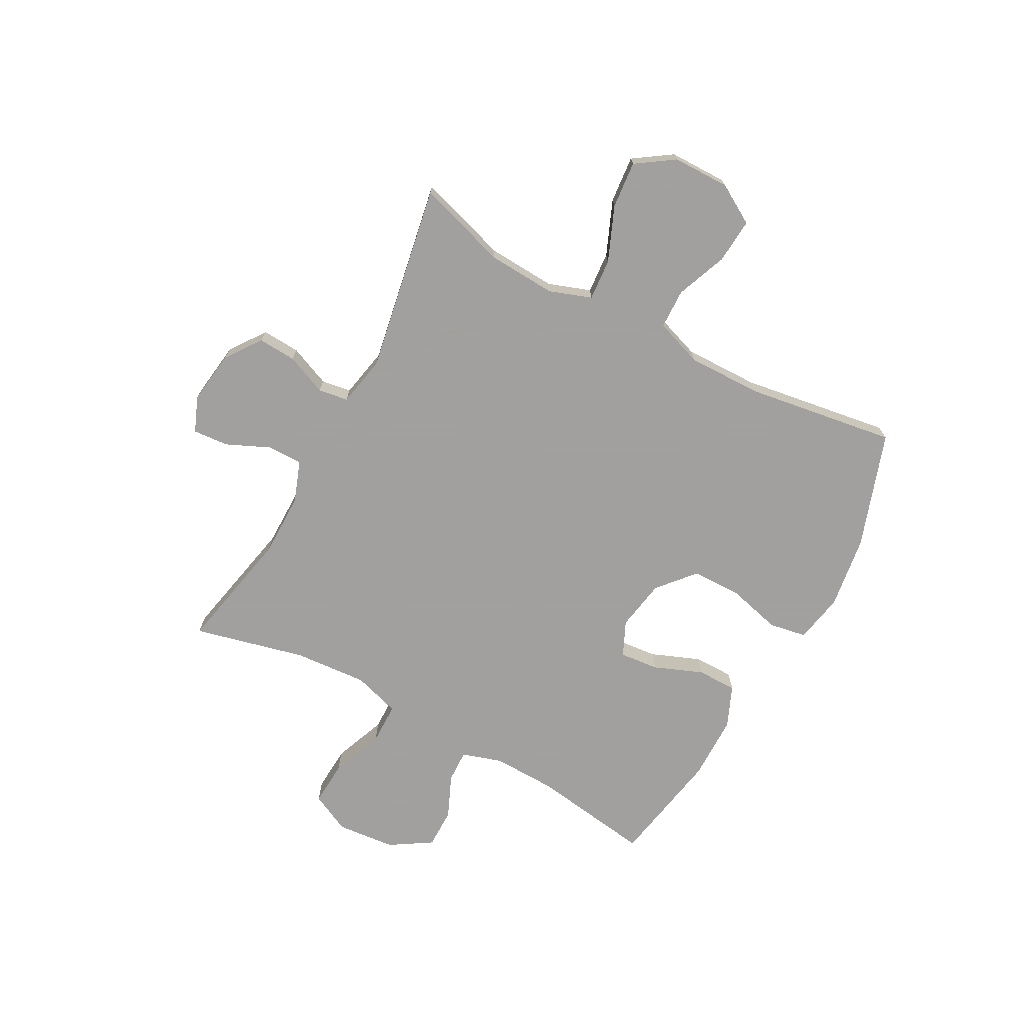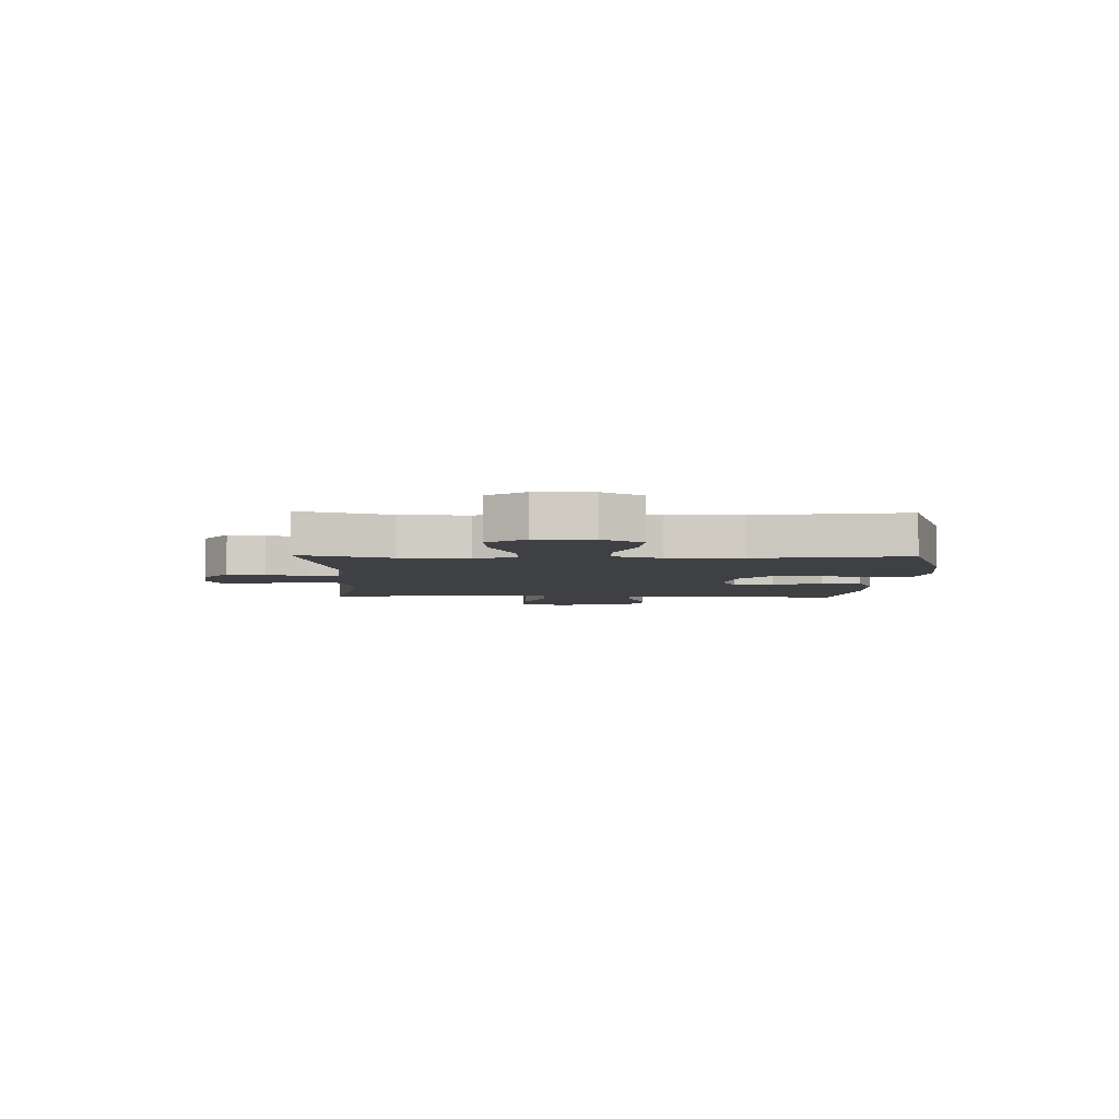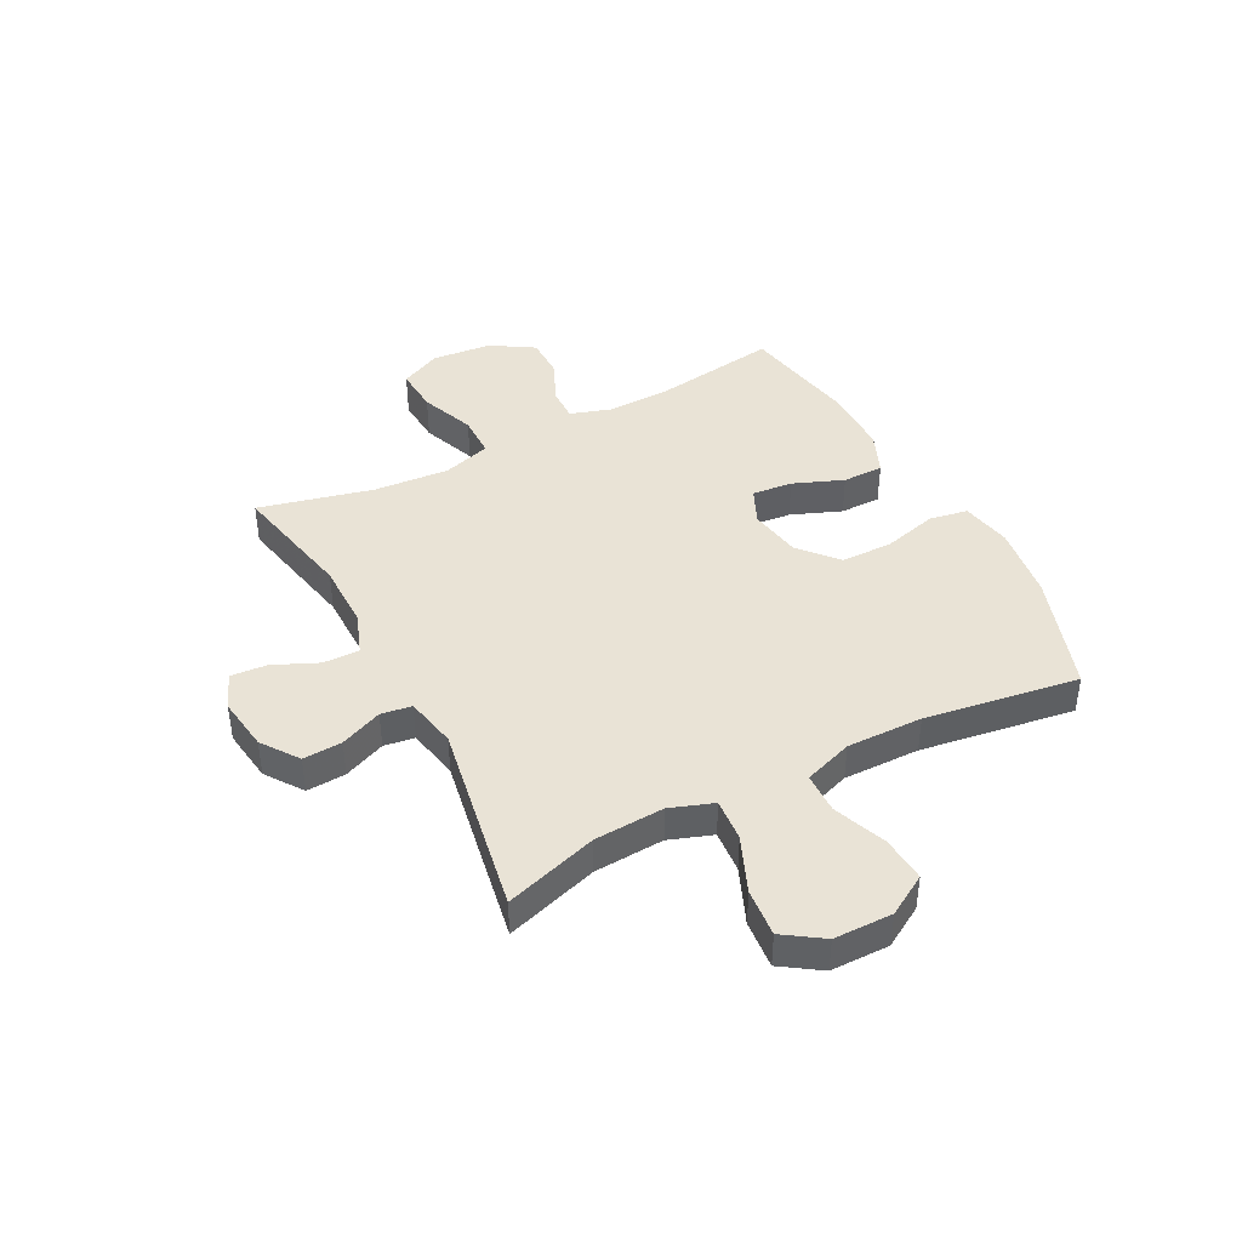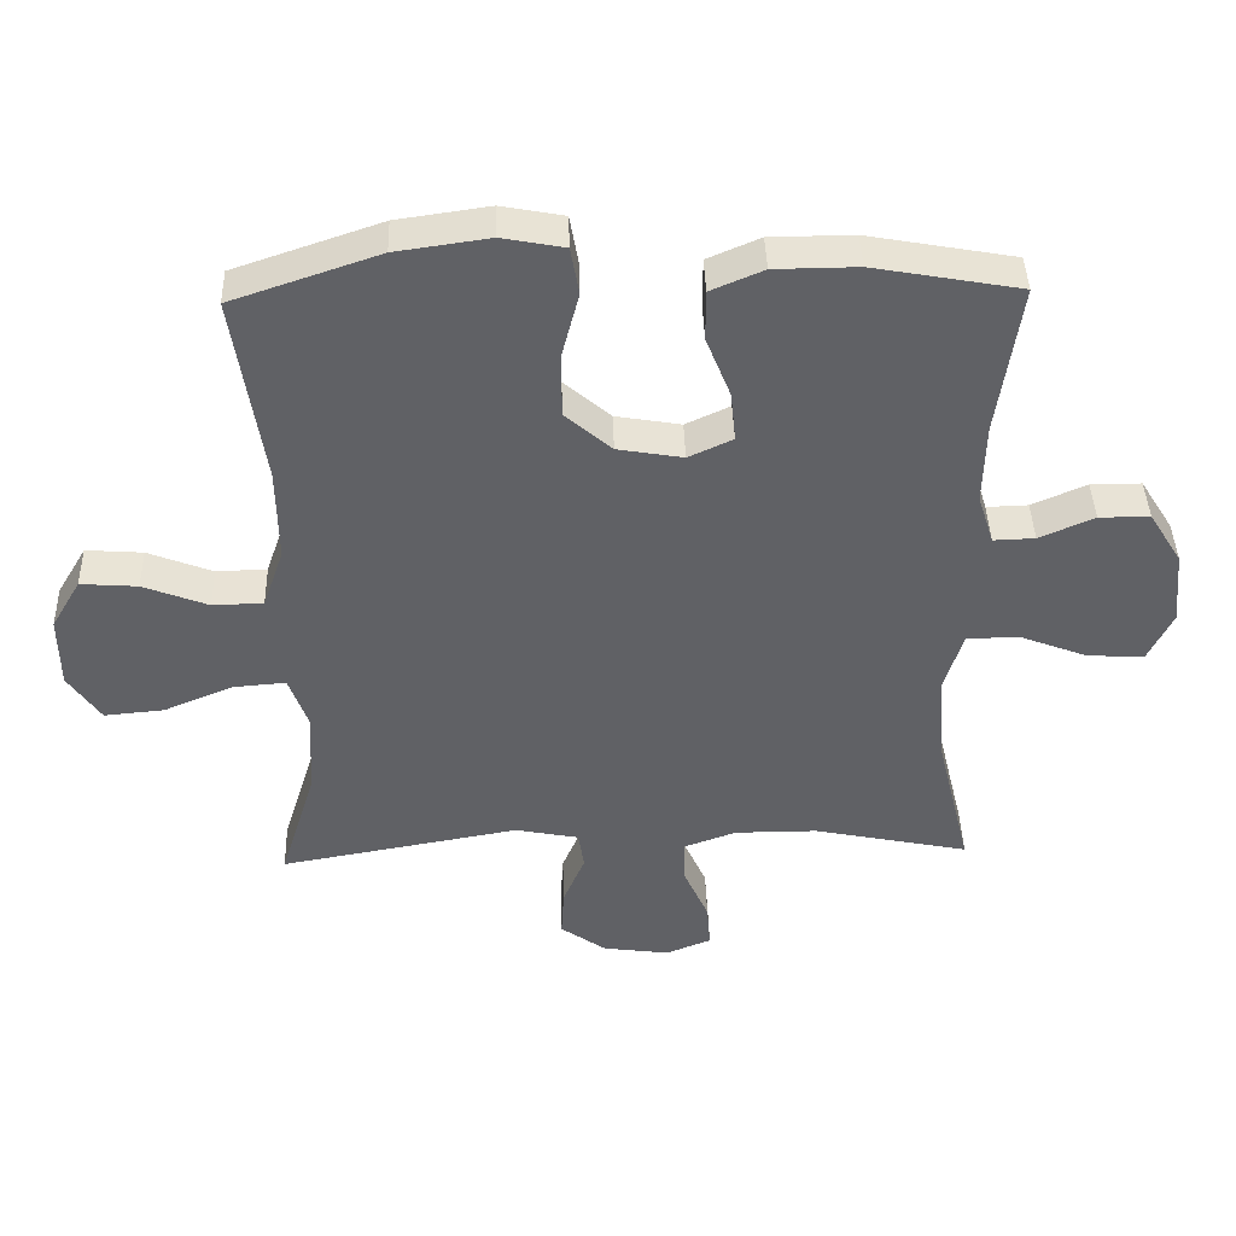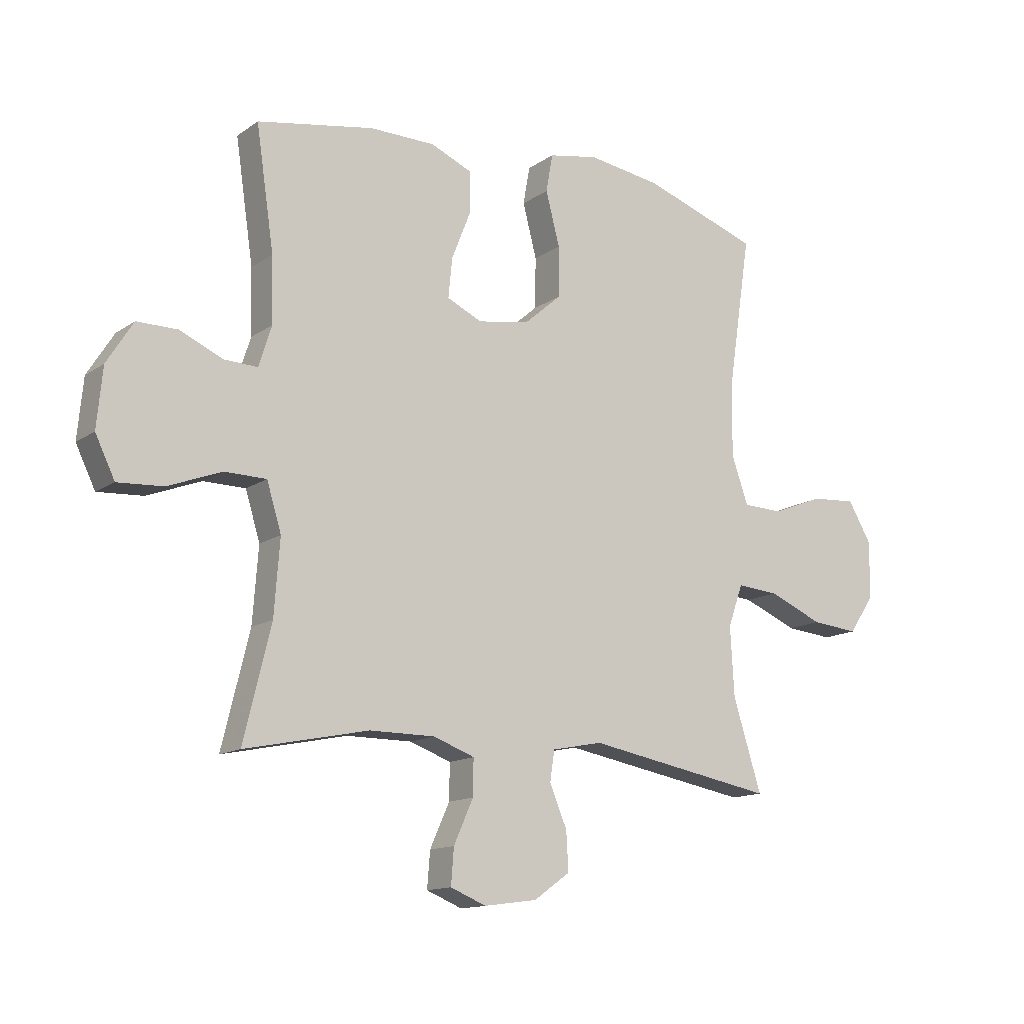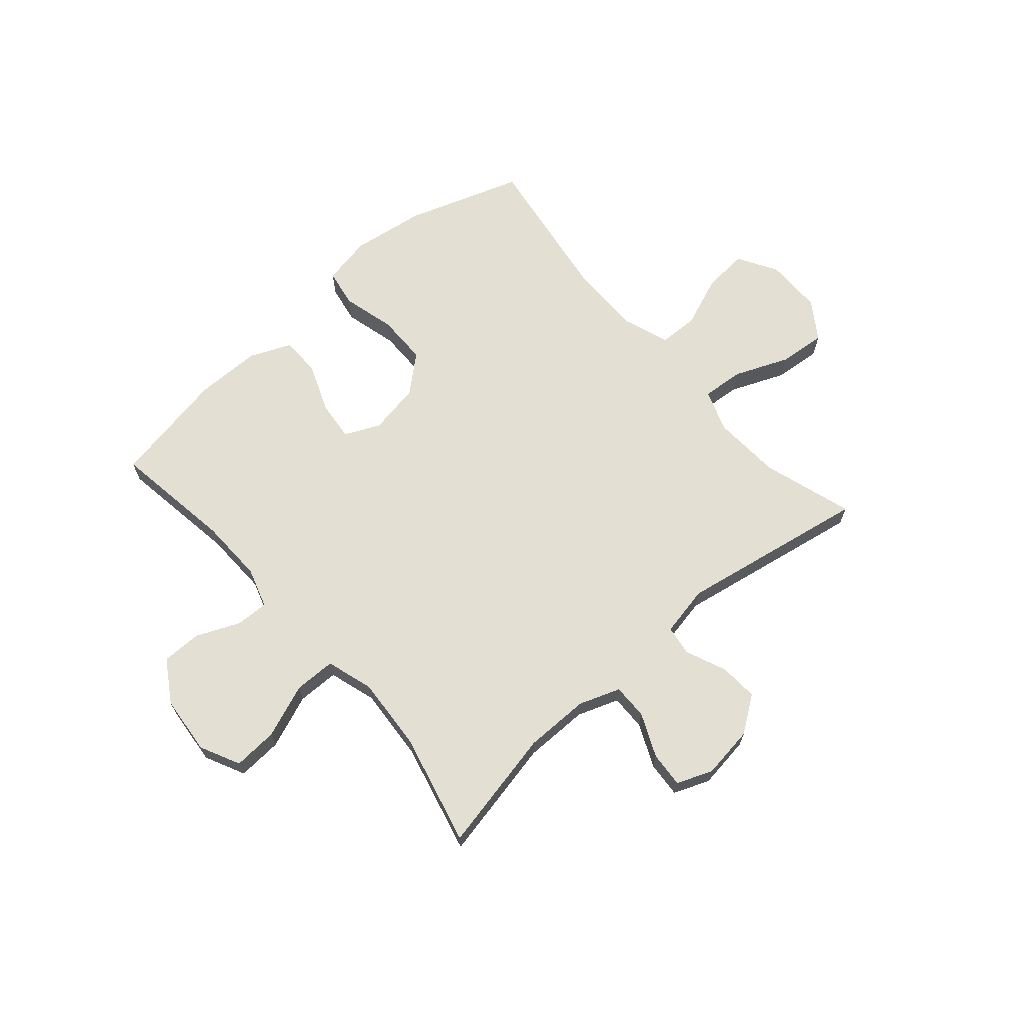
<metadata>
{"format":"obj","ext":"obj","renderer":"f3d","projection":"perspective","resolution":1024,"background":"white","views":[{"elev":-71.9,"azim":-118.4,"up":"+Y"},{"elev":-4.8,"azim":-91.4,"up":"+Y"},{"elev":42.2,"azim":-117.6,"up":"+Y"},{"elev":41.6,"azim":-1.7,"up":"+Z"},{"elev":-13.6,"azim":146.0,"up":"+Z"},{"elev":67.1,"azim":138.9,"up":"+Y"}]}
</metadata>
<code>
v -0.5 0.07 0.5
v -0.291 0.07 0.571
v -0.159 0.07 0.59
v -0.07 0.07 0.573
v -0.058 0.07 0.505
v -0.083 0.07 0.409
v -0.082 0.07 0.318
v -0.016 0.07 0.261
v 0.077 0.07 0.245
v 0.14 0.07 0.274
v 0.133 0.07 0.345
v 0.098 0.07 0.433
v 0.098 0.07 0.505
v 0.173 0.07 0.537
v 0.291 0.07 0.538
v 0.5 0.07 0.5
v 0.468 0.07 0.283
v 0.465 0.07 0.167
v 0.488 0.07 0.095
v 0.547 0.07 0.097
v 0.625 0.07 0.131
v 0.697 0.07 0.131
v 0.744 0.07 0.056
v 0.754 0.07 -0.05
v 0.719 0.07 -0.122
v 0.638 0.07 -0.117
v 0.542 0.07 -0.08
v 0.467 0.07 -0.081
v 0.441 0.07 -0.166
v 0.451 0.07 -0.299
v 0.5 0.07 -0.5
v 0.278 0.07 -0.454
v 0.161 0.07 -0.454
v 0.087 0.07 -0.481
v 0.088 0.07 -0.545
v 0.123 0.07 -0.623
v 0.128 0.07 -0.687
v 0.064 0.07 -0.713
v -0.031 0.07 -0.7
v -0.096 0.07 -0.654
v -0.092 0.07 -0.585
v -0.061 0.07 -0.511
v -0.069 0.07 -0.457
v -0.16 0.07 -0.439
v -0.5 0.07 -0.5
v -0.449 0.07 -0.337
v -0.442 0.07 -0.214
v -0.469 0.07 -0.138
v -0.544 0.07 -0.144
v -0.642 0.07 -0.185
v -0.727 0.07 -0.193
v -0.773 0.07 -0.125
v -0.774 0.07 -0.022
v -0.732 0.07 0.049
v -0.651 0.07 0.043
v -0.559 0.07 0.007
v -0.487 0.07 0.009
v -0.457 0.07 0.095
v -0.459 0.07 0.229
v -0.5 0 0.5
v -0.291 0 0.571
v -0.159 0 0.59
v -0.07 0 0.573
v -0.058 0 0.505
v -0.083 0 0.409
v -0.082 0 0.318
v -0.016 0 0.261
v 0.077 0 0.245
v 0.14 0 0.274
v 0.133 0 0.345
v 0.098 0 0.433
v 0.098 0 0.505
v 0.173 0 0.537
v 0.291 0 0.538
v 0.5 0 0.5
v 0.468 0 0.283
v 0.465 0 0.167
v 0.488 0 0.095
v 0.547 0 0.097
v 0.625 0 0.131
v 0.697 0 0.131
v 0.744 0 0.056
v 0.754 0 -0.05
v 0.719 0 -0.122
v 0.638 0 -0.117
v 0.542 0 -0.08
v 0.467 0 -0.081
v 0.441 0 -0.166
v 0.451 0 -0.299
v 0.5 0 -0.5
v 0.278 0 -0.454
v 0.161 0 -0.454
v 0.087 0 -0.481
v 0.088 0 -0.545
v 0.123 0 -0.623
v 0.128 0 -0.687
v 0.064 0 -0.713
v -0.031 0 -0.7
v -0.096 0 -0.654
v -0.092 0 -0.585
v -0.061 0 -0.511
v -0.069 0 -0.457
v -0.16 0 -0.439
v -0.5 0 -0.5
v -0.449 0 -0.337
v -0.442 0 -0.214
v -0.469 0 -0.138
v -0.544 0 -0.144
v -0.642 0 -0.185
v -0.727 0 -0.193
v -0.773 0 -0.125
v -0.774 0 -0.022
v -0.732 0 0.049
v -0.651 0 0.043
v -0.559 0 0.007
v -0.487 0 0.009
v -0.457 0 0.095
v -0.459 0 0.229
f 53 54 55 56
f 53 56 57
f 52 53 57
f 49 50 51 52
f 48 49 52 57
f 47 48 57 58
f 44 45 46
f 43 44 46 47
f 39 40 41 42
f 39 42 43
f 38 39 43
f 35 36 37 38
f 34 35 38 43
f 33 34 43 47
f 30 31 32
f 29 30 32 33
f 28 29 33 47
f 24 25 26 27
f 24 27 28
f 23 24 28
f 20 21 22 23
f 19 20 23 28
f 18 19 28 47
f 14 15 16 17
f 11 12 13 14
f 10 11 14 17
f 9 10 17 18
f 3 4 5 6
f 3 6 7
f 59 1 2 3
f 59 3 7
f 58 59 7 8
f 18 47 58
f 8 9 18 58
f 115 114 113 112
f 116 115 112
f 116 112 111
f 111 110 109 108
f 116 111 108 107
f 117 116 107 106
f 105 104 103
f 106 105 103 102
f 101 100 99 98
f 102 101 98
f 102 98 97
f 97 96 95 94
f 102 97 94 93
f 106 102 93 92
f 91 90 89
f 92 91 89 88
f 106 92 88 87
f 86 85 84 83
f 87 86 83
f 87 83 82
f 82 81 80 79
f 87 82 79 78
f 106 87 78 77
f 76 75 74 73
f 73 72 71 70
f 76 73 70 69
f 77 76 69 68
f 65 64 63 62
f 66 65 62
f 62 61 60 118
f 66 62 118
f 67 66 118 117
f 117 106 77
f 117 77 68 67
f 1 60 61 2
f 2 61 62 3
f 3 62 63 4
f 4 63 64 5
f 5 64 65 6
f 6 65 66 7
f 7 66 67 8
f 8 67 68 9
f 9 68 69 10
f 10 69 70 11
f 11 70 71 12
f 12 71 72 13
f 13 72 73 14
f 14 73 74 15
f 15 74 75 16
f 16 75 76 17
f 17 76 77 18
f 18 77 78 19
f 19 78 79 20
f 20 79 80 21
f 21 80 81 22
f 22 81 82 23
f 23 82 83 24
f 24 83 84 25
f 25 84 85 26
f 26 85 86 27
f 27 86 87 28
f 28 87 88 29
f 29 88 89 30
f 30 89 90 31
f 31 90 91 32
f 32 91 92 33
f 33 92 93 34
f 34 93 94 35
f 35 94 95 36
f 36 95 96 37
f 37 96 97 38
f 38 97 98 39
f 39 98 99 40
f 40 99 100 41
f 41 100 101 42
f 42 101 102 43
f 43 102 103 44
f 44 103 104 45
f 45 104 105 46
f 46 105 106 47
f 47 106 107 48
f 48 107 108 49
f 49 108 109 50
f 50 109 110 51
f 51 110 111 52
f 52 111 112 53
f 53 112 113 54
f 54 113 114 55
f 55 114 115 56
f 56 115 116 57
f 57 116 117 58
f 58 117 118 59
f 59 118 60 1

</code>
